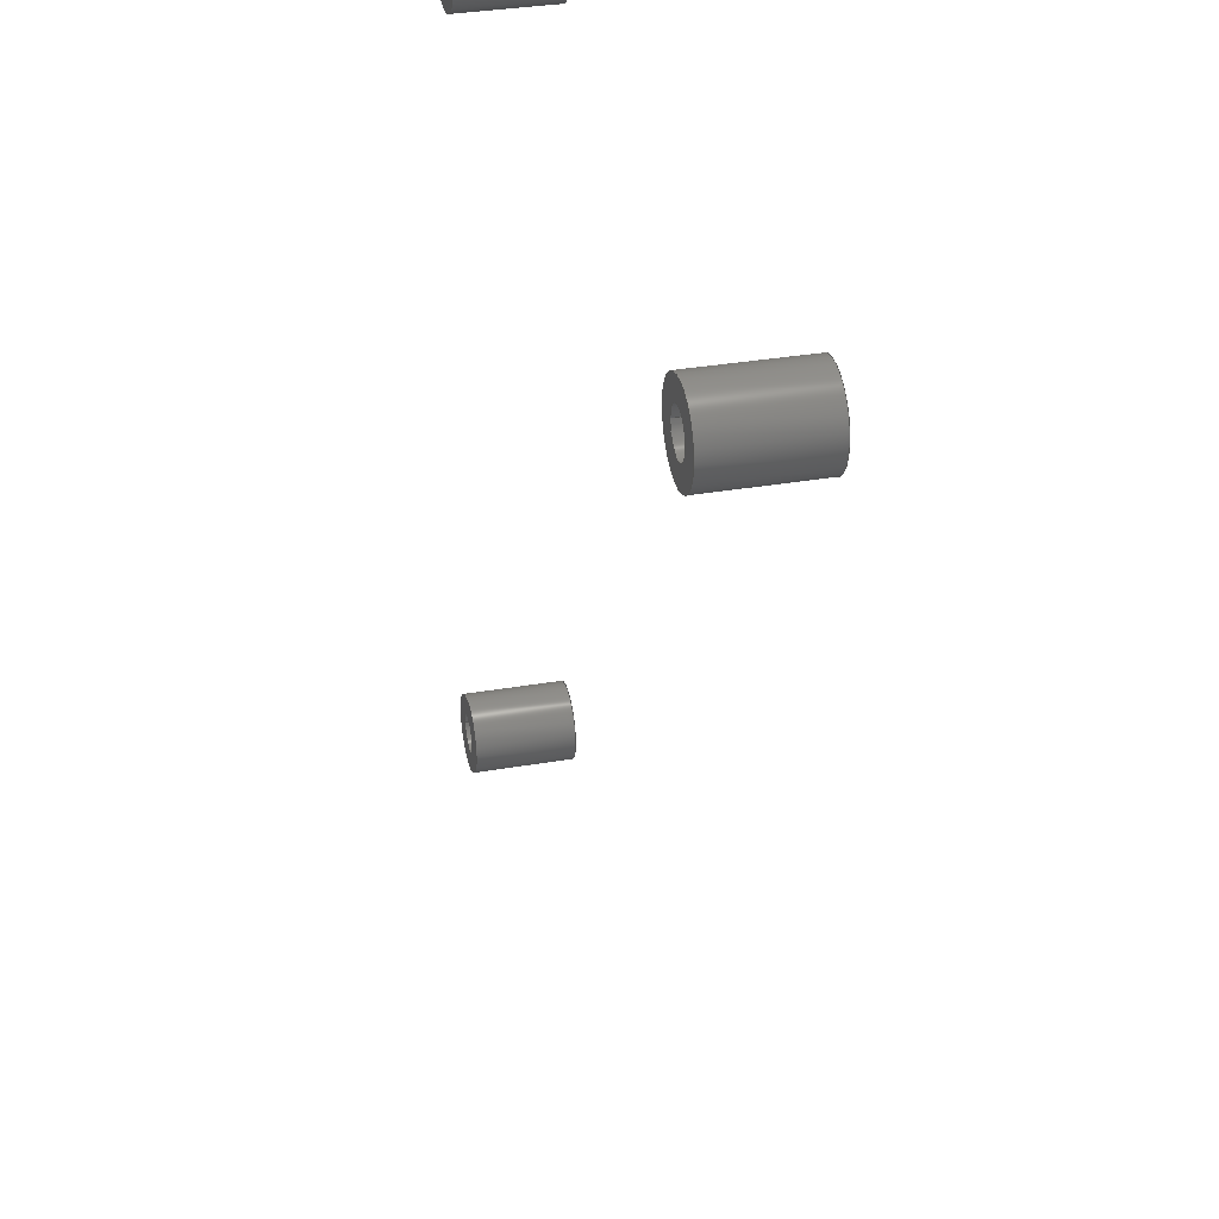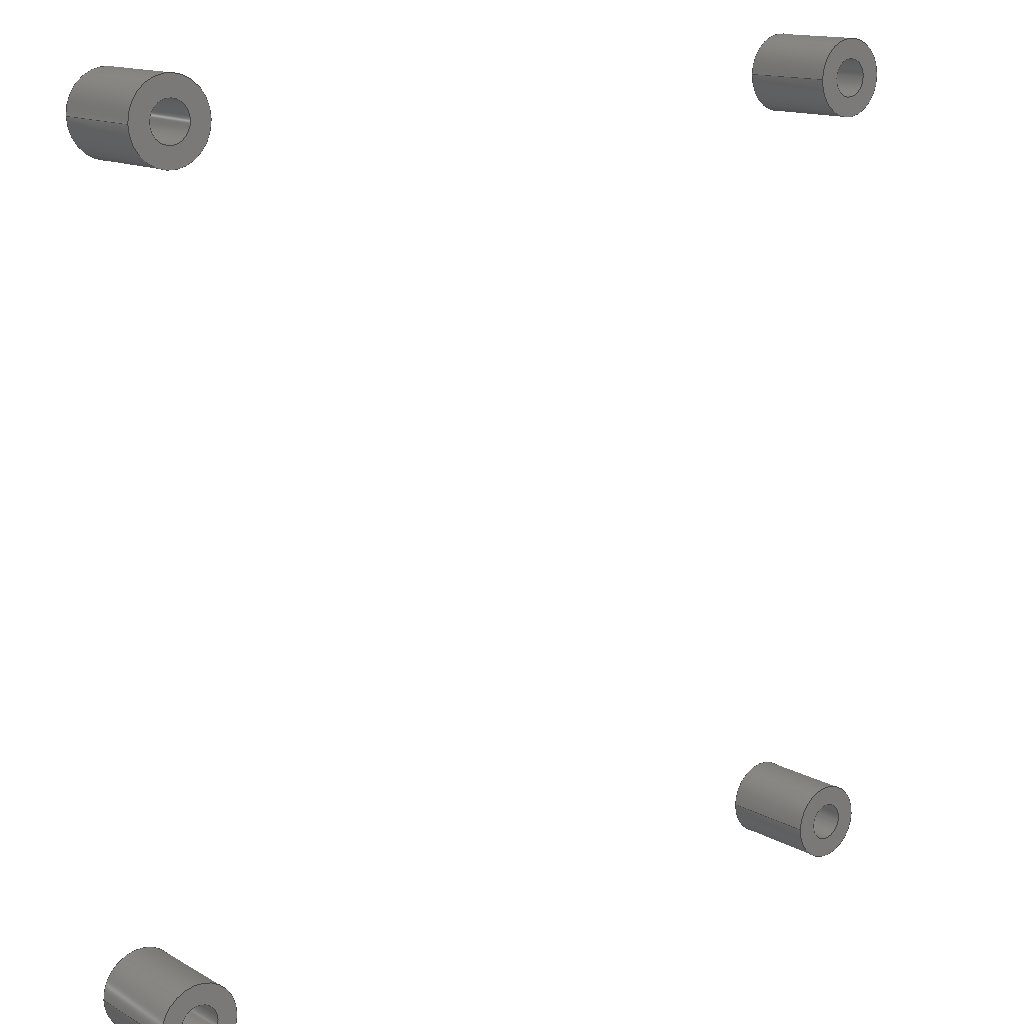
<metadata>
{"format":"step","ext":"step","renderer":"f3d","projection":"perspective","resolution":1024,"background":"white","views":[{"elev":33.7,"azim":-103.2,"up":"+Y"},{"elev":13.9,"azim":140.9,"up":"+Y"}]}
</metadata>
<code>
ISO-10303-21;
DATA;
#1=MECHANICAL_DESIGN_GEOMETRIC_PRESENTATION_REPRESENTATION('',(#4,#5,
#6,#7),#395);
#2=SHAPE_REPRESENTATION_RELATIONSHIP('SRR','None',#402,#3);
#3=ADVANCED_BREP_SHAPE_REPRESENTATION('',(#8,#9,#10,#11),#394);
#4=STYLED_ITEM('',(#411),#8);
#5=STYLED_ITEM('',(#411),#9);
#6=STYLED_ITEM('',(#411),#10);
#7=STYLED_ITEM('',(#411),#11);
#8=MANIFOLD_SOLID_BREP('Body1',#212);
#9=MANIFOLD_SOLID_BREP('Body2',#213);
#10=MANIFOLD_SOLID_BREP('Body3',#214);
#11=MANIFOLD_SOLID_BREP('Body4',#215);
#12=FACE_BOUND('',#47,.T.);
#13=FACE_BOUND('',#49,.T.);
#14=FACE_BOUND('',#53,.T.);
#15=FACE_BOUND('',#55,.T.);
#16=FACE_BOUND('',#59,.T.);
#17=FACE_BOUND('',#61,.T.);
#18=FACE_BOUND('',#65,.T.);
#19=FACE_BOUND('',#67,.T.);
#20=PLANE('',#235);
#21=PLANE('',#236);
#22=PLANE('',#243);
#23=PLANE('',#244);
#24=PLANE('',#251);
#25=PLANE('',#252);
#26=PLANE('',#259);
#27=PLANE('',#260);
#28=FACE_OUTER_BOUND('',#44,.T.);
#29=FACE_OUTER_BOUND('',#45,.T.);
#30=FACE_OUTER_BOUND('',#46,.T.);
#31=FACE_OUTER_BOUND('',#48,.T.);
#32=FACE_OUTER_BOUND('',#50,.T.);
#33=FACE_OUTER_BOUND('',#51,.T.);
#34=FACE_OUTER_BOUND('',#52,.T.);
#35=FACE_OUTER_BOUND('',#54,.T.);
#36=FACE_OUTER_BOUND('',#56,.T.);
#37=FACE_OUTER_BOUND('',#57,.T.);
#38=FACE_OUTER_BOUND('',#58,.T.);
#39=FACE_OUTER_BOUND('',#60,.T.);
#40=FACE_OUTER_BOUND('',#62,.T.);
#41=FACE_OUTER_BOUND('',#63,.T.);
#42=FACE_OUTER_BOUND('',#64,.T.);
#43=FACE_OUTER_BOUND('',#66,.T.);
#44=EDGE_LOOP('',(#140,#141,#142,#143));
#45=EDGE_LOOP('',(#144,#145,#146,#147));
#46=EDGE_LOOP('',(#148));
#47=EDGE_LOOP('',(#149));
#48=EDGE_LOOP('',(#150));
#49=EDGE_LOOP('',(#151));
#50=EDGE_LOOP('',(#152,#153,#154,#155));
#51=EDGE_LOOP('',(#156,#157,#158,#159));
#52=EDGE_LOOP('',(#160));
#53=EDGE_LOOP('',(#161));
#54=EDGE_LOOP('',(#162));
#55=EDGE_LOOP('',(#163));
#56=EDGE_LOOP('',(#164,#165,#166,#167));
#57=EDGE_LOOP('',(#168,#169,#170,#171));
#58=EDGE_LOOP('',(#172));
#59=EDGE_LOOP('',(#173));
#60=EDGE_LOOP('',(#174));
#61=EDGE_LOOP('',(#175));
#62=EDGE_LOOP('',(#176,#177,#178,#179));
#63=EDGE_LOOP('',(#180,#181,#182,#183));
#64=EDGE_LOOP('',(#184));
#65=EDGE_LOOP('',(#185));
#66=EDGE_LOOP('',(#186));
#67=EDGE_LOOP('',(#187));
#68=LINE('',#340,#76);
#69=LINE('',#346,#77);
#70=LINE('',#354,#78);
#71=LINE('',#360,#79);
#72=LINE('',#368,#80);
#73=LINE('',#374,#81);
#74=LINE('',#382,#82);
#75=LINE('',#388,#83);
#76=VECTOR('',#267,1.95);
#77=VECTOR('',#274,3.95);
#78=VECTOR('',#285,1.95);
#79=VECTOR('',#292,3.95);
#80=VECTOR('',#303,1.95);
#81=VECTOR('',#310,3.95);
#82=VECTOR('',#321,1.95);
#83=VECTOR('',#328,3.95);
#84=CIRCLE('',#230,1.95);
#85=CIRCLE('',#231,1.95);
#86=CIRCLE('',#233,3.95);
#87=CIRCLE('',#234,3.95);
#88=CIRCLE('',#238,1.95);
#89=CIRCLE('',#239,1.95);
#90=CIRCLE('',#241,3.95);
#91=CIRCLE('',#242,3.95);
#92=CIRCLE('',#246,1.95);
#93=CIRCLE('',#247,1.95);
#94=CIRCLE('',#249,3.95);
#95=CIRCLE('',#250,3.95);
#96=CIRCLE('',#254,1.95);
#97=CIRCLE('',#255,1.95);
#98=CIRCLE('',#257,3.95);
#99=CIRCLE('',#258,3.95);
#100=VERTEX_POINT('',#337);
#101=VERTEX_POINT('',#339);
#102=VERTEX_POINT('',#343);
#103=VERTEX_POINT('',#345);
#104=VERTEX_POINT('',#351);
#105=VERTEX_POINT('',#353);
#106=VERTEX_POINT('',#357);
#107=VERTEX_POINT('',#359);
#108=VERTEX_POINT('',#365);
#109=VERTEX_POINT('',#367);
#110=VERTEX_POINT('',#371);
#111=VERTEX_POINT('',#373);
#112=VERTEX_POINT('',#379);
#113=VERTEX_POINT('',#381);
#114=VERTEX_POINT('',#385);
#115=VERTEX_POINT('',#387);
#116=EDGE_CURVE('',#100,#100,#84,.T.);
#117=EDGE_CURVE('',#100,#101,#68,.T.);
#118=EDGE_CURVE('',#101,#101,#85,.T.);
#119=EDGE_CURVE('',#102,#102,#86,.T.);
#120=EDGE_CURVE('',#102,#103,#69,.T.);
#121=EDGE_CURVE('',#103,#103,#87,.T.);
#122=EDGE_CURVE('',#104,#104,#88,.T.);
#123=EDGE_CURVE('',#104,#105,#70,.T.);
#124=EDGE_CURVE('',#105,#105,#89,.T.);
#125=EDGE_CURVE('',#106,#106,#90,.T.);
#126=EDGE_CURVE('',#106,#107,#71,.T.);
#127=EDGE_CURVE('',#107,#107,#91,.T.);
#128=EDGE_CURVE('',#108,#108,#92,.T.);
#129=EDGE_CURVE('',#108,#109,#72,.T.);
#130=EDGE_CURVE('',#109,#109,#93,.T.);
#131=EDGE_CURVE('',#110,#110,#94,.T.);
#132=EDGE_CURVE('',#110,#111,#73,.T.);
#133=EDGE_CURVE('',#111,#111,#95,.T.);
#134=EDGE_CURVE('',#112,#112,#96,.T.);
#135=EDGE_CURVE('',#112,#113,#74,.T.);
#136=EDGE_CURVE('',#113,#113,#97,.T.);
#137=EDGE_CURVE('',#114,#114,#98,.T.);
#138=EDGE_CURVE('',#114,#115,#75,.T.);
#139=EDGE_CURVE('',#115,#115,#99,.T.);
#140=ORIENTED_EDGE('',*,*,#116,.F.);
#141=ORIENTED_EDGE('',*,*,#117,.T.);
#142=ORIENTED_EDGE('',*,*,#118,.T.);
#143=ORIENTED_EDGE('',*,*,#117,.F.);
#144=ORIENTED_EDGE('',*,*,#119,.F.);
#145=ORIENTED_EDGE('',*,*,#120,.T.);
#146=ORIENTED_EDGE('',*,*,#121,.T.);
#147=ORIENTED_EDGE('',*,*,#120,.F.);
#148=ORIENTED_EDGE('',*,*,#119,.T.);
#149=ORIENTED_EDGE('',*,*,#116,.T.);
#150=ORIENTED_EDGE('',*,*,#121,.F.);
#151=ORIENTED_EDGE('',*,*,#118,.F.);
#152=ORIENTED_EDGE('',*,*,#122,.F.);
#153=ORIENTED_EDGE('',*,*,#123,.T.);
#154=ORIENTED_EDGE('',*,*,#124,.T.);
#155=ORIENTED_EDGE('',*,*,#123,.F.);
#156=ORIENTED_EDGE('',*,*,#125,.F.);
#157=ORIENTED_EDGE('',*,*,#126,.T.);
#158=ORIENTED_EDGE('',*,*,#127,.T.);
#159=ORIENTED_EDGE('',*,*,#126,.F.);
#160=ORIENTED_EDGE('',*,*,#125,.T.);
#161=ORIENTED_EDGE('',*,*,#122,.T.);
#162=ORIENTED_EDGE('',*,*,#127,.F.);
#163=ORIENTED_EDGE('',*,*,#124,.F.);
#164=ORIENTED_EDGE('',*,*,#128,.F.);
#165=ORIENTED_EDGE('',*,*,#129,.T.);
#166=ORIENTED_EDGE('',*,*,#130,.T.);
#167=ORIENTED_EDGE('',*,*,#129,.F.);
#168=ORIENTED_EDGE('',*,*,#131,.F.);
#169=ORIENTED_EDGE('',*,*,#132,.T.);
#170=ORIENTED_EDGE('',*,*,#133,.T.);
#171=ORIENTED_EDGE('',*,*,#132,.F.);
#172=ORIENTED_EDGE('',*,*,#131,.T.);
#173=ORIENTED_EDGE('',*,*,#128,.T.);
#174=ORIENTED_EDGE('',*,*,#133,.F.);
#175=ORIENTED_EDGE('',*,*,#130,.F.);
#176=ORIENTED_EDGE('',*,*,#134,.F.);
#177=ORIENTED_EDGE('',*,*,#135,.T.);
#178=ORIENTED_EDGE('',*,*,#136,.T.);
#179=ORIENTED_EDGE('',*,*,#135,.F.);
#180=ORIENTED_EDGE('',*,*,#137,.F.);
#181=ORIENTED_EDGE('',*,*,#138,.T.);
#182=ORIENTED_EDGE('',*,*,#139,.T.);
#183=ORIENTED_EDGE('',*,*,#138,.F.);
#184=ORIENTED_EDGE('',*,*,#137,.T.);
#185=ORIENTED_EDGE('',*,*,#134,.T.);
#186=ORIENTED_EDGE('',*,*,#139,.F.);
#187=ORIENTED_EDGE('',*,*,#136,.F.);
#188=CYLINDRICAL_SURFACE('',#229,1.95);
#189=CYLINDRICAL_SURFACE('',#232,3.95);
#190=CYLINDRICAL_SURFACE('',#237,1.95);
#191=CYLINDRICAL_SURFACE('',#240,3.95);
#192=CYLINDRICAL_SURFACE('',#245,1.95);
#193=CYLINDRICAL_SURFACE('',#248,3.95);
#194=CYLINDRICAL_SURFACE('',#253,1.95);
#195=CYLINDRICAL_SURFACE('',#256,3.95);
#196=ADVANCED_FACE('',(#28),#188,.F.);
#197=ADVANCED_FACE('',(#29),#189,.T.);
#198=ADVANCED_FACE('',(#30,#12),#20,.T.);
#199=ADVANCED_FACE('',(#31,#13),#21,.F.);
#200=ADVANCED_FACE('',(#32),#190,.F.);
#201=ADVANCED_FACE('',(#33),#191,.T.);
#202=ADVANCED_FACE('',(#34,#14),#22,.T.);
#203=ADVANCED_FACE('',(#35,#15),#23,.F.);
#204=ADVANCED_FACE('',(#36),#192,.F.);
#205=ADVANCED_FACE('',(#37),#193,.T.);
#206=ADVANCED_FACE('',(#38,#16),#24,.T.);
#207=ADVANCED_FACE('',(#39,#17),#25,.F.);
#208=ADVANCED_FACE('',(#40),#194,.F.);
#209=ADVANCED_FACE('',(#41),#195,.T.);
#210=ADVANCED_FACE('',(#42,#18),#26,.T.);
#211=ADVANCED_FACE('',(#43,#19),#27,.F.);
#212=CLOSED_SHELL('',(#196,#197,#198,#199));
#213=CLOSED_SHELL('',(#200,#201,#202,#203));
#214=CLOSED_SHELL('',(#204,#205,#206,#207));
#215=CLOSED_SHELL('',(#208,#209,#210,#211));
#216=DERIVED_UNIT_ELEMENT(#218,1);
#217=DERIVED_UNIT_ELEMENT(#397,-3);
#218=(
MASS_UNIT()
NAMED_UNIT(*)
SI_UNIT(.KILO.,.GRAM.)
);
#219=DERIVED_UNIT((#216,#217));
#220=MEASURE_REPRESENTATION_ITEM('density measure',
POSITIVE_RATIO_MEASURE(7850),#219);
#221=PROPERTY_DEFINITION_REPRESENTATION(#226,#223);
#222=PROPERTY_DEFINITION_REPRESENTATION(#227,#224);
#223=REPRESENTATION('material name',(#225),#394);
#224=REPRESENTATION('density',(#220),#394);
#225=DESCRIPTIVE_REPRESENTATION_ITEM('Steel','Steel');
#226=PROPERTY_DEFINITION('material property','material name',#404);
#227=PROPERTY_DEFINITION('material property','density of part',#404);
#228=AXIS2_PLACEMENT_3D('placement',#335,#261,#262);
#229=AXIS2_PLACEMENT_3D('',#336,#263,#264);
#230=AXIS2_PLACEMENT_3D('',#338,#265,#266);
#231=AXIS2_PLACEMENT_3D('',#341,#268,#269);
#232=AXIS2_PLACEMENT_3D('',#342,#270,#271);
#233=AXIS2_PLACEMENT_3D('',#344,#272,#273);
#234=AXIS2_PLACEMENT_3D('',#347,#275,#276);
#235=AXIS2_PLACEMENT_3D('',#348,#277,#278);
#236=AXIS2_PLACEMENT_3D('',#349,#279,#280);
#237=AXIS2_PLACEMENT_3D('',#350,#281,#282);
#238=AXIS2_PLACEMENT_3D('',#352,#283,#284);
#239=AXIS2_PLACEMENT_3D('',#355,#286,#287);
#240=AXIS2_PLACEMENT_3D('',#356,#288,#289);
#241=AXIS2_PLACEMENT_3D('',#358,#290,#291);
#242=AXIS2_PLACEMENT_3D('',#361,#293,#294);
#243=AXIS2_PLACEMENT_3D('',#362,#295,#296);
#244=AXIS2_PLACEMENT_3D('',#363,#297,#298);
#245=AXIS2_PLACEMENT_3D('',#364,#299,#300);
#246=AXIS2_PLACEMENT_3D('',#366,#301,#302);
#247=AXIS2_PLACEMENT_3D('',#369,#304,#305);
#248=AXIS2_PLACEMENT_3D('',#370,#306,#307);
#249=AXIS2_PLACEMENT_3D('',#372,#308,#309);
#250=AXIS2_PLACEMENT_3D('',#375,#311,#312);
#251=AXIS2_PLACEMENT_3D('',#376,#313,#314);
#252=AXIS2_PLACEMENT_3D('',#377,#315,#316);
#253=AXIS2_PLACEMENT_3D('',#378,#317,#318);
#254=AXIS2_PLACEMENT_3D('',#380,#319,#320);
#255=AXIS2_PLACEMENT_3D('',#383,#322,#323);
#256=AXIS2_PLACEMENT_3D('',#384,#324,#325);
#257=AXIS2_PLACEMENT_3D('',#386,#326,#327);
#258=AXIS2_PLACEMENT_3D('',#389,#329,#330);
#259=AXIS2_PLACEMENT_3D('',#390,#331,#332);
#260=AXIS2_PLACEMENT_3D('',#391,#333,#334);
#261=DIRECTION('axis',(0,0,1));
#262=DIRECTION('refdir',(1,0,0));
#263=DIRECTION('center_axis',(0,0,1));
#264=DIRECTION('ref_axis',(-1,0,0));
#265=DIRECTION('center_axis',(0,0,-1));
#266=DIRECTION('ref_axis',(-1,0,0));
#267=DIRECTION('',(0,0,-1));
#268=DIRECTION('center_axis',(0,0,-1));
#269=DIRECTION('ref_axis',(-1,0,0));
#270=DIRECTION('center_axis',(0,0,1));
#271=DIRECTION('ref_axis',(-1,0,0));
#272=DIRECTION('center_axis',(0,0,1));
#273=DIRECTION('ref_axis',(-1,0,0));
#274=DIRECTION('',(0,0,-1));
#275=DIRECTION('center_axis',(0,0,1));
#276=DIRECTION('ref_axis',(-1,0,0));
#277=DIRECTION('center_axis',(0,0,1));
#278=DIRECTION('ref_axis',(-1,0,0));
#279=DIRECTION('center_axis',(0,0,1));
#280=DIRECTION('ref_axis',(-1,0,0));
#281=DIRECTION('center_axis',(0,0,1));
#282=DIRECTION('ref_axis',(-1,0,0));
#283=DIRECTION('center_axis',(0,0,-1));
#284=DIRECTION('ref_axis',(-1,0,0));
#285=DIRECTION('',(0,0,-1));
#286=DIRECTION('center_axis',(0,0,-1));
#287=DIRECTION('ref_axis',(-1,0,0));
#288=DIRECTION('center_axis',(0,0,1));
#289=DIRECTION('ref_axis',(-1,0,0));
#290=DIRECTION('center_axis',(0,0,1));
#291=DIRECTION('ref_axis',(-1,0,0));
#292=DIRECTION('',(0,0,-1));
#293=DIRECTION('center_axis',(0,0,1));
#294=DIRECTION('ref_axis',(-1,0,0));
#295=DIRECTION('center_axis',(0,0,1));
#296=DIRECTION('ref_axis',(-1,0,0));
#297=DIRECTION('center_axis',(0,0,1));
#298=DIRECTION('ref_axis',(-1,0,0));
#299=DIRECTION('center_axis',(0,0,1));
#300=DIRECTION('ref_axis',(-1,0,0));
#301=DIRECTION('center_axis',(0,0,-1));
#302=DIRECTION('ref_axis',(-1,0,0));
#303=DIRECTION('',(0,0,-1));
#304=DIRECTION('center_axis',(0,0,-1));
#305=DIRECTION('ref_axis',(-1,0,0));
#306=DIRECTION('center_axis',(0,0,1));
#307=DIRECTION('ref_axis',(-1,0,0));
#308=DIRECTION('center_axis',(0,0,1));
#309=DIRECTION('ref_axis',(-1,0,0));
#310=DIRECTION('',(0,0,-1));
#311=DIRECTION('center_axis',(0,0,1));
#312=DIRECTION('ref_axis',(-1,0,0));
#313=DIRECTION('center_axis',(0,0,1));
#314=DIRECTION('ref_axis',(-1,0,0));
#315=DIRECTION('center_axis',(0,0,1));
#316=DIRECTION('ref_axis',(-1,0,0));
#317=DIRECTION('center_axis',(0,0,1));
#318=DIRECTION('ref_axis',(-1,0,0));
#319=DIRECTION('center_axis',(0,0,-1));
#320=DIRECTION('ref_axis',(-1,0,0));
#321=DIRECTION('',(0,0,-1));
#322=DIRECTION('center_axis',(0,0,-1));
#323=DIRECTION('ref_axis',(-1,0,0));
#324=DIRECTION('center_axis',(0,0,1));
#325=DIRECTION('ref_axis',(-1,0,0));
#326=DIRECTION('center_axis',(0,0,1));
#327=DIRECTION('ref_axis',(-1,0,0));
#328=DIRECTION('',(0,0,-1));
#329=DIRECTION('center_axis',(0,0,1));
#330=DIRECTION('ref_axis',(-1,0,0));
#331=DIRECTION('center_axis',(0,0,1));
#332=DIRECTION('ref_axis',(-1,0,0));
#333=DIRECTION('center_axis',(0,0,1));
#334=DIRECTION('ref_axis',(-1,0,0));
#335=CARTESIAN_POINT('',(0,0,0));
#336=CARTESIAN_POINT('Origin',(140,-40,82));
#337=CARTESIAN_POINT('',(142,-40,92));
#338=CARTESIAN_POINT('Origin',(140,-40,92));
#339=CARTESIAN_POINT('',(142,-40,82));
#340=CARTESIAN_POINT('',(142,-40,82));
#341=CARTESIAN_POINT('Origin',(140,-40,82));
#342=CARTESIAN_POINT('Origin',(140,-40,82));
#343=CARTESIAN_POINT('',(144,-40,92));
#344=CARTESIAN_POINT('Origin',(140,-40,92));
#345=CARTESIAN_POINT('',(144,-40,82));
#346=CARTESIAN_POINT('',(144,-40,82));
#347=CARTESIAN_POINT('Origin',(140,-40,82));
#348=CARTESIAN_POINT('Origin',(140,-40,92));
#349=CARTESIAN_POINT('Origin',(140,-40,82));
#350=CARTESIAN_POINT('Origin',(140,40,82));
#351=CARTESIAN_POINT('',(142,40,92));
#352=CARTESIAN_POINT('Origin',(140,40,92));
#353=CARTESIAN_POINT('',(142,40,82));
#354=CARTESIAN_POINT('',(142,40,82));
#355=CARTESIAN_POINT('Origin',(140,40,82));
#356=CARTESIAN_POINT('Origin',(140,40,82));
#357=CARTESIAN_POINT('',(144,40,92));
#358=CARTESIAN_POINT('Origin',(140,40,92));
#359=CARTESIAN_POINT('',(144,40,82));
#360=CARTESIAN_POINT('',(144,40,82));
#361=CARTESIAN_POINT('Origin',(140,40,82));
#362=CARTESIAN_POINT('Origin',(140,40,92));
#363=CARTESIAN_POINT('Origin',(140,40,82));
#364=CARTESIAN_POINT('Origin',(220,40,82));
#365=CARTESIAN_POINT('',(222,40,92));
#366=CARTESIAN_POINT('Origin',(220,40,92));
#367=CARTESIAN_POINT('',(222,40,82));
#368=CARTESIAN_POINT('',(222,40,82));
#369=CARTESIAN_POINT('Origin',(220,40,82));
#370=CARTESIAN_POINT('Origin',(220,40,82));
#371=CARTESIAN_POINT('',(224,40,92));
#372=CARTESIAN_POINT('Origin',(220,40,92));
#373=CARTESIAN_POINT('',(224,40,82));
#374=CARTESIAN_POINT('',(224,40,82));
#375=CARTESIAN_POINT('Origin',(220,40,82));
#376=CARTESIAN_POINT('Origin',(220,40,92));
#377=CARTESIAN_POINT('Origin',(220,40,82));
#378=CARTESIAN_POINT('Origin',(220,-40,82));
#379=CARTESIAN_POINT('',(222,-40,92));
#380=CARTESIAN_POINT('Origin',(220,-40,92));
#381=CARTESIAN_POINT('',(222,-40,82));
#382=CARTESIAN_POINT('',(222,-40,82));
#383=CARTESIAN_POINT('Origin',(220,-40,82));
#384=CARTESIAN_POINT('Origin',(220,-40,82));
#385=CARTESIAN_POINT('',(224,-40,92));
#386=CARTESIAN_POINT('Origin',(220,-40,92));
#387=CARTESIAN_POINT('',(224,-40,82));
#388=CARTESIAN_POINT('',(224,-40,82));
#389=CARTESIAN_POINT('Origin',(220,-40,82));
#390=CARTESIAN_POINT('Origin',(220,-40,92));
#391=CARTESIAN_POINT('Origin',(220,-40,82));
#392=UNCERTAINTY_MEASURE_WITH_UNIT(LENGTH_MEASURE(0.01),#396,
'DISTANCE_ACCURACY_VALUE',
'Maximum model space distance between geometric entities at asserted c
onnectivities');
#393=UNCERTAINTY_MEASURE_WITH_UNIT(LENGTH_MEASURE(0.01),#396,
'DISTANCE_ACCURACY_VALUE',
'Maximum model space distance between geometric entities at asserted c
onnectivities');
#394=(
GEOMETRIC_REPRESENTATION_CONTEXT(3)
GLOBAL_UNCERTAINTY_ASSIGNED_CONTEXT((#392))
GLOBAL_UNIT_ASSIGNED_CONTEXT((#396,#398,#399))
REPRESENTATION_CONTEXT('','3D')
);
#395=(
GEOMETRIC_REPRESENTATION_CONTEXT(3)
GLOBAL_UNCERTAINTY_ASSIGNED_CONTEXT((#393))
GLOBAL_UNIT_ASSIGNED_CONTEXT((#396,#398,#399))
REPRESENTATION_CONTEXT('','3D')
);
#396=(
LENGTH_UNIT()
NAMED_UNIT(*)
SI_UNIT(.MILLI.,.METRE.)
);
#397=(
LENGTH_UNIT()
NAMED_UNIT(*)
SI_UNIT($,.METRE.)
);
#398=(
NAMED_UNIT(*)
PLANE_ANGLE_UNIT()
SI_UNIT($,.RADIAN.)
);
#399=(
NAMED_UNIT(*)
SI_UNIT($,.STERADIAN.)
SOLID_ANGLE_UNIT()
);
#400=SHAPE_DEFINITION_REPRESENTATION(#401,#402);
#401=PRODUCT_DEFINITION_SHAPE('',$,#404);
#402=SHAPE_REPRESENTATION('',(#228),#394);
#403=PRODUCT_DEFINITION_CONTEXT('part definition',#408,'design');
#404=PRODUCT_DEFINITION('Standoff pcb','Standoff pcb',#405,#403);
#405=PRODUCT_DEFINITION_FORMATION('',$,#410);
#406=PRODUCT_RELATED_PRODUCT_CATEGORY('Standoff pcb','Standoff pcb',(#410));
#407=APPLICATION_PROTOCOL_DEFINITION('international standard',
'automotive_design',2009,#408);
#408=APPLICATION_CONTEXT(
'Core Data for Automotive Mechanical Design Process');
#409=PRODUCT_CONTEXT('part definition',#408,'mechanical');
#410=PRODUCT('Standoff pcb','Standoff pcb',$,(#409));
#411=PRESENTATION_STYLE_ASSIGNMENT((#412));
#412=SURFACE_STYLE_USAGE(.BOTH.,#413);
#413=SURFACE_SIDE_STYLE('',(#414));
#414=SURFACE_STYLE_FILL_AREA(#415);
#415=FILL_AREA_STYLE('Prusa orange PETG',(#416));
#416=FILL_AREA_STYLE_COLOUR('Prusa orange PETG',#417);
#417=COLOUR_RGB('Prusa orange PETG',0.9882,0.4275,
0.03529);
ENDSEC;
END-ISO-10303-21;

</code>
